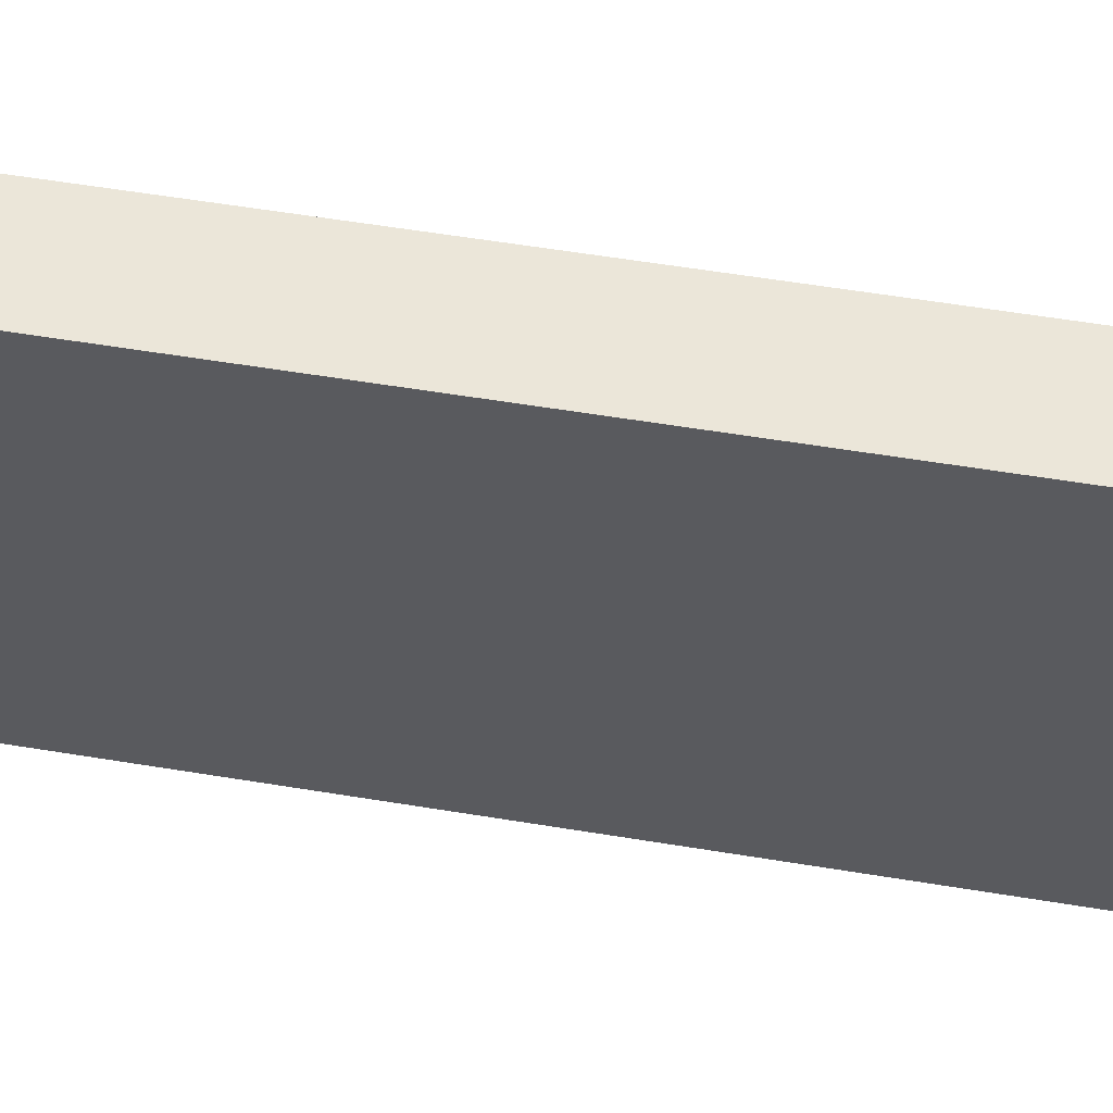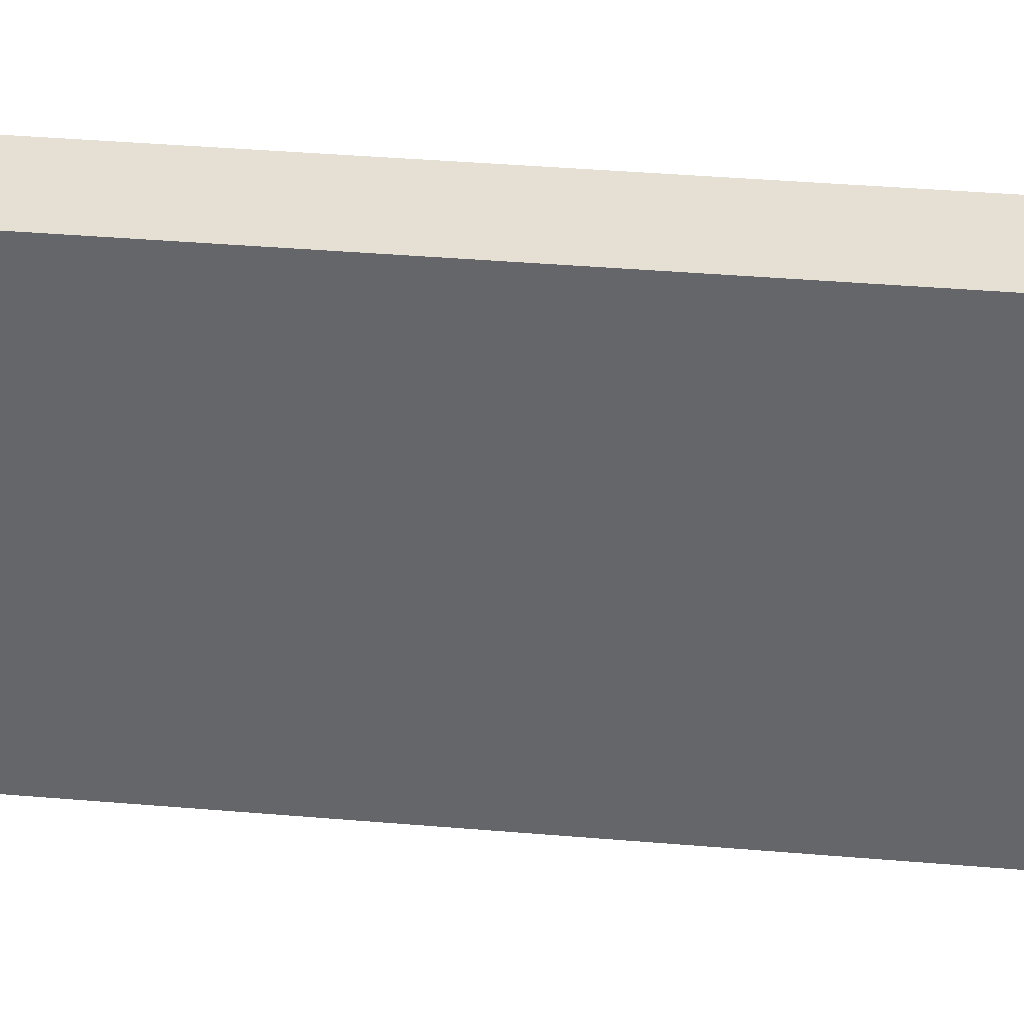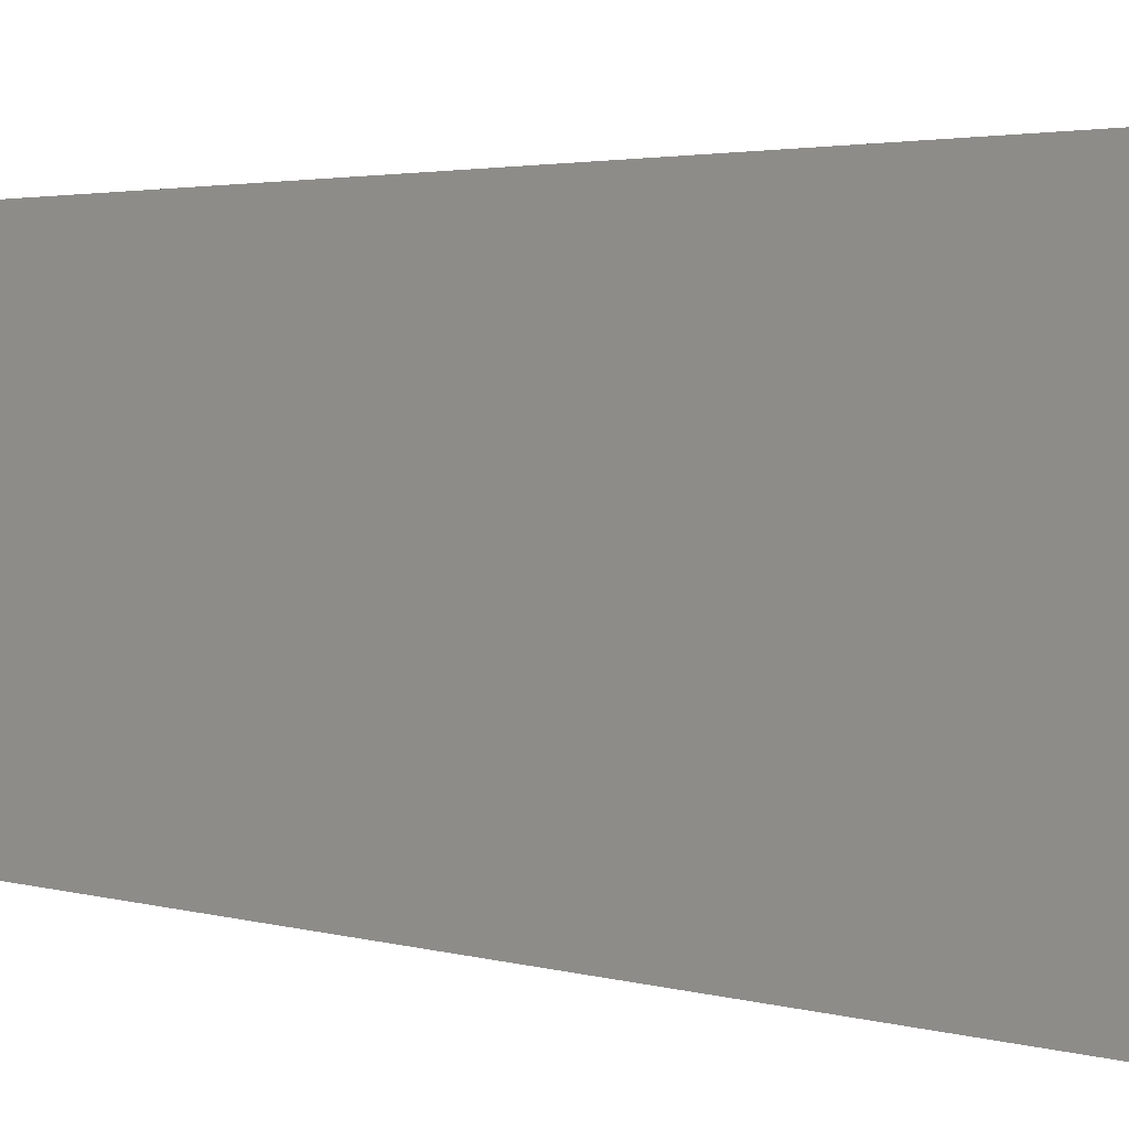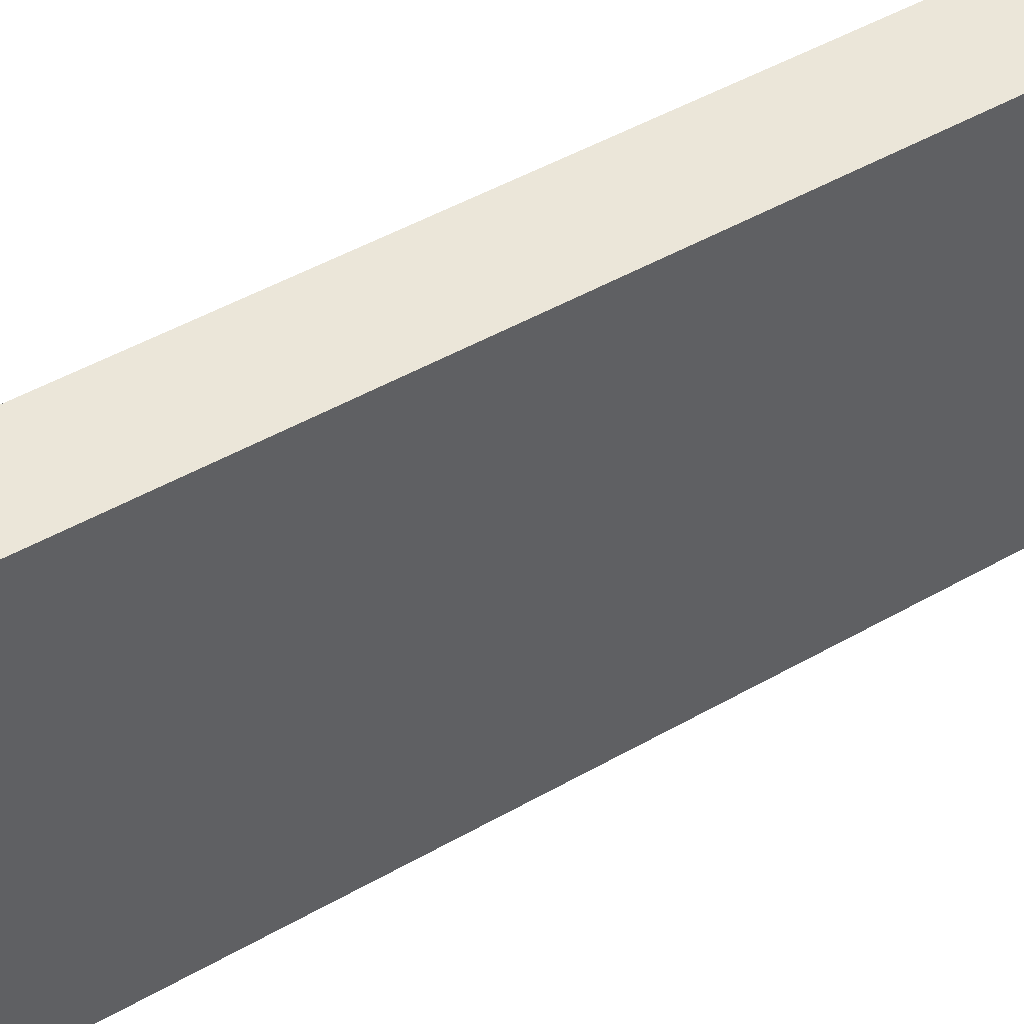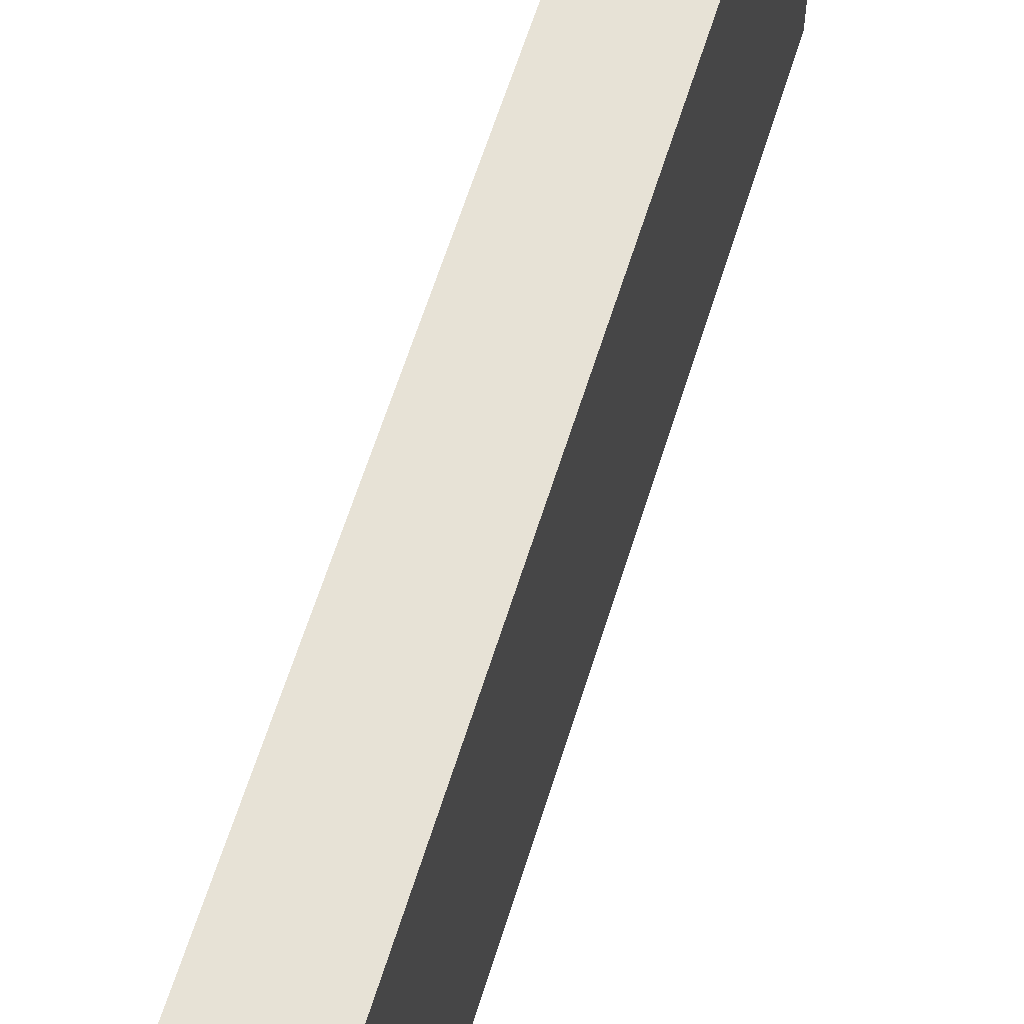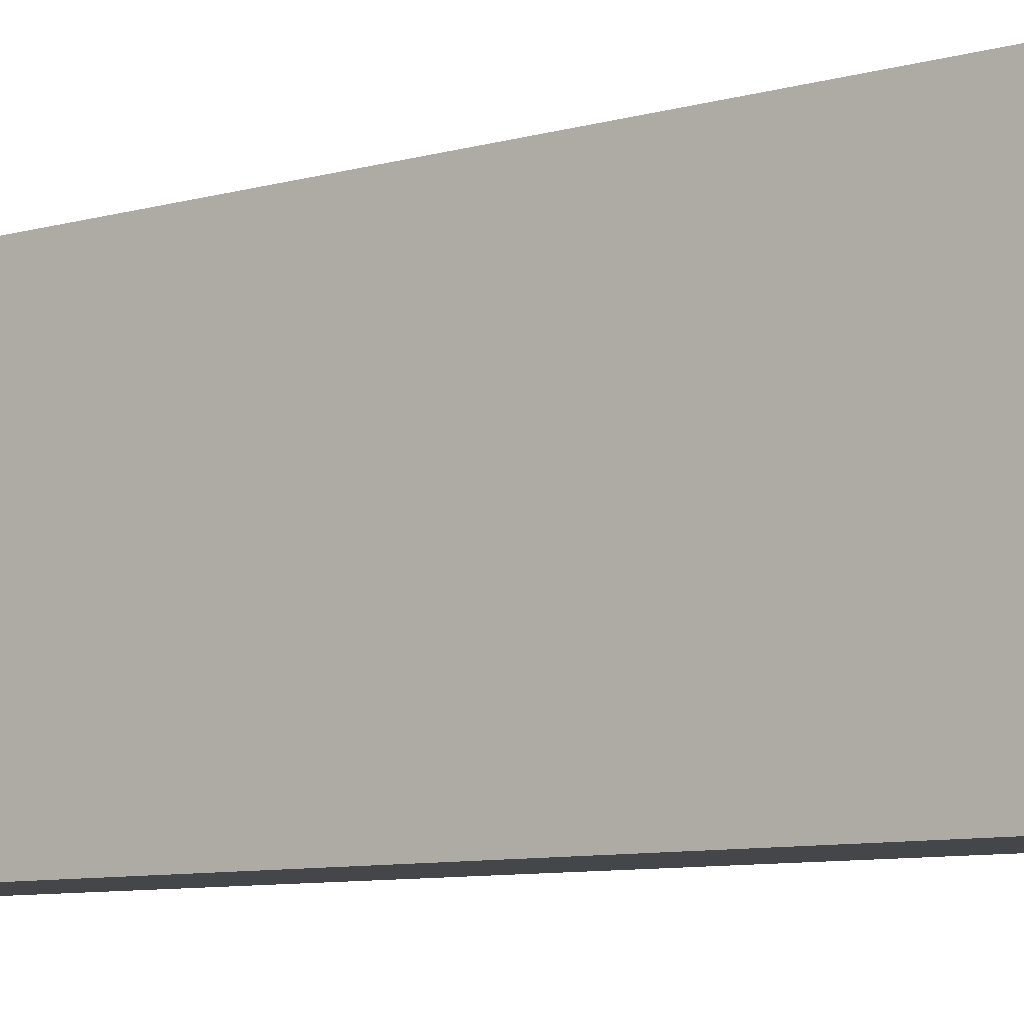
<metadata>
{"format":"obj","ext":"obj","renderer":"f3d","projection":"perspective","resolution":1024,"background":"white","views":[{"elev":56.7,"azim":-80.2,"up":"+Z"},{"elev":37.9,"azim":96.2,"up":"+Z"},{"elev":2.4,"azim":-41.4,"up":"+Z"},{"elev":47.7,"azim":57.2,"up":"+Z"},{"elev":63.2,"azim":17.4,"up":"+Z"},{"elev":-8.8,"azim":-53.3,"up":"+Z"}]}
</metadata>
<code>
v 0.00906 -0.1977 -0.2496
v 0.00906 -0.2949 -0.2496
v 0.00934 -0.2949 -0.2887
v 0 -0.1977 -0.2885
v 0 -0.2949 -0.2496
v 0.00934 -0.1977 -0.2887
v 0 -0.1977 -0.2496
v 0 -0.2949 -0.2885
f 5 2 1
f 6 3 4
f 6 1 2
f 6 2 3
f 7 5 1
f 7 4 5
f 7 6 4
f 7 1 6
f 8 5 4
f 8 4 3
f 8 3 2
f 8 2 5

</code>
